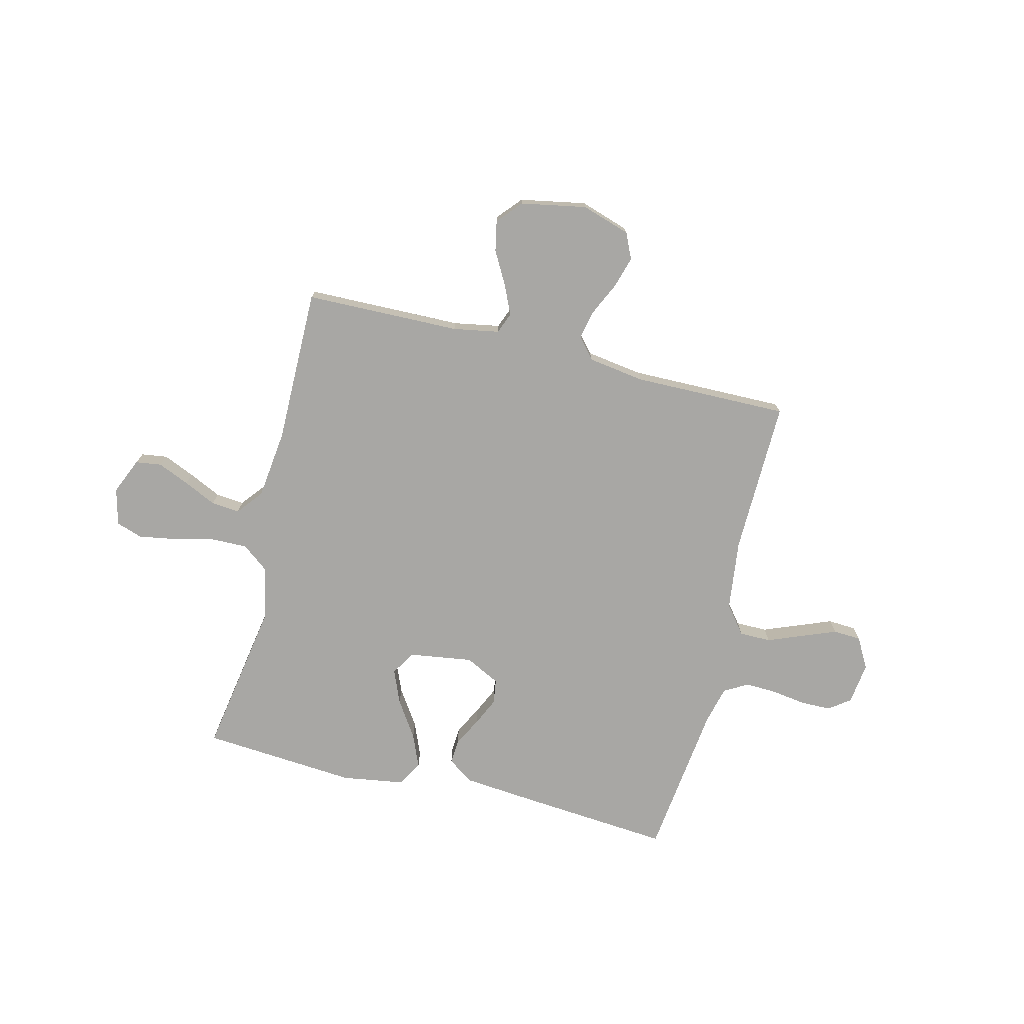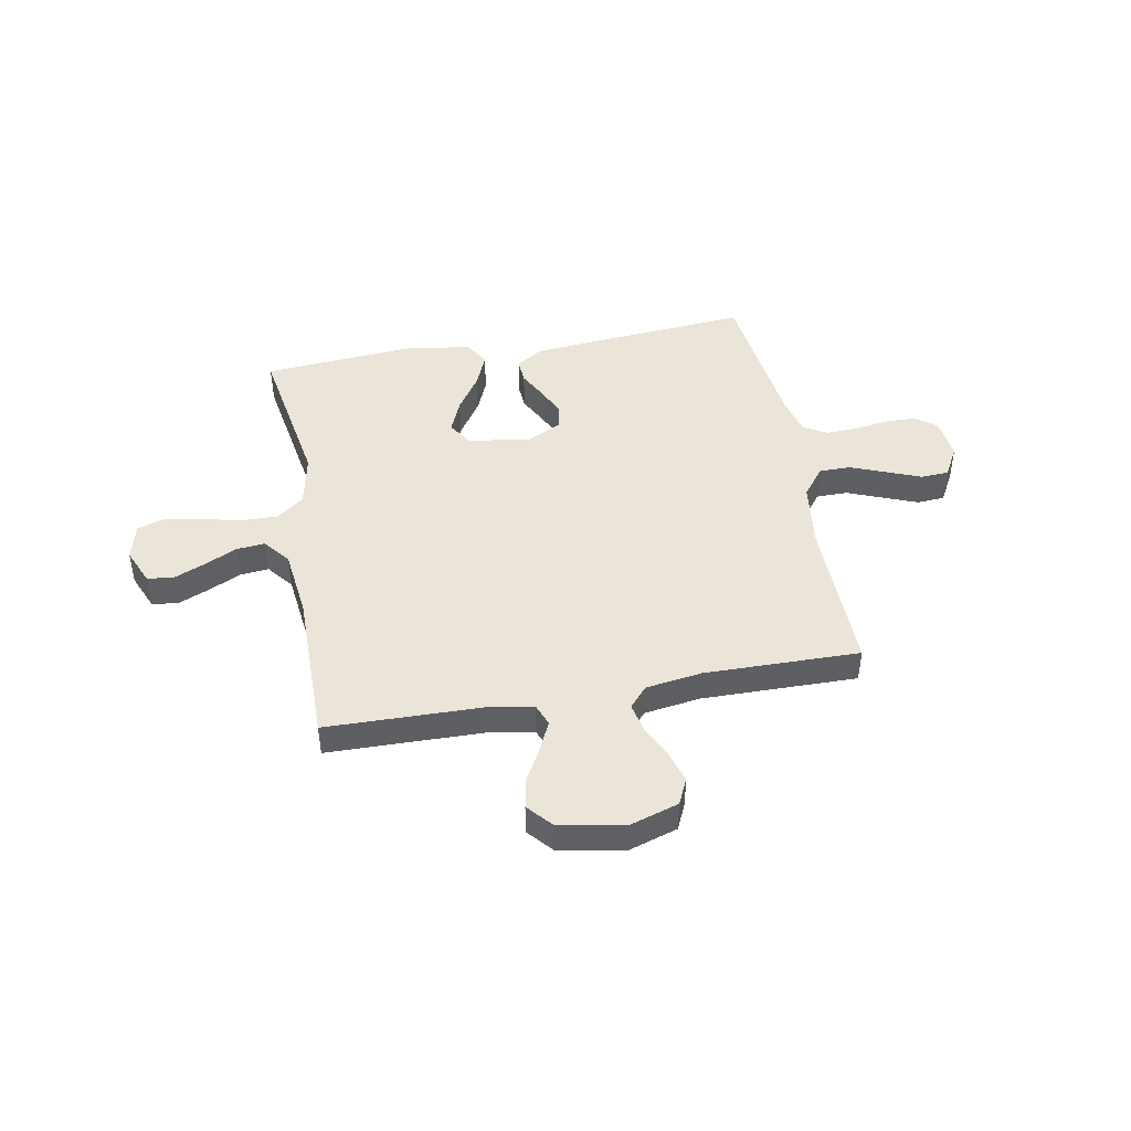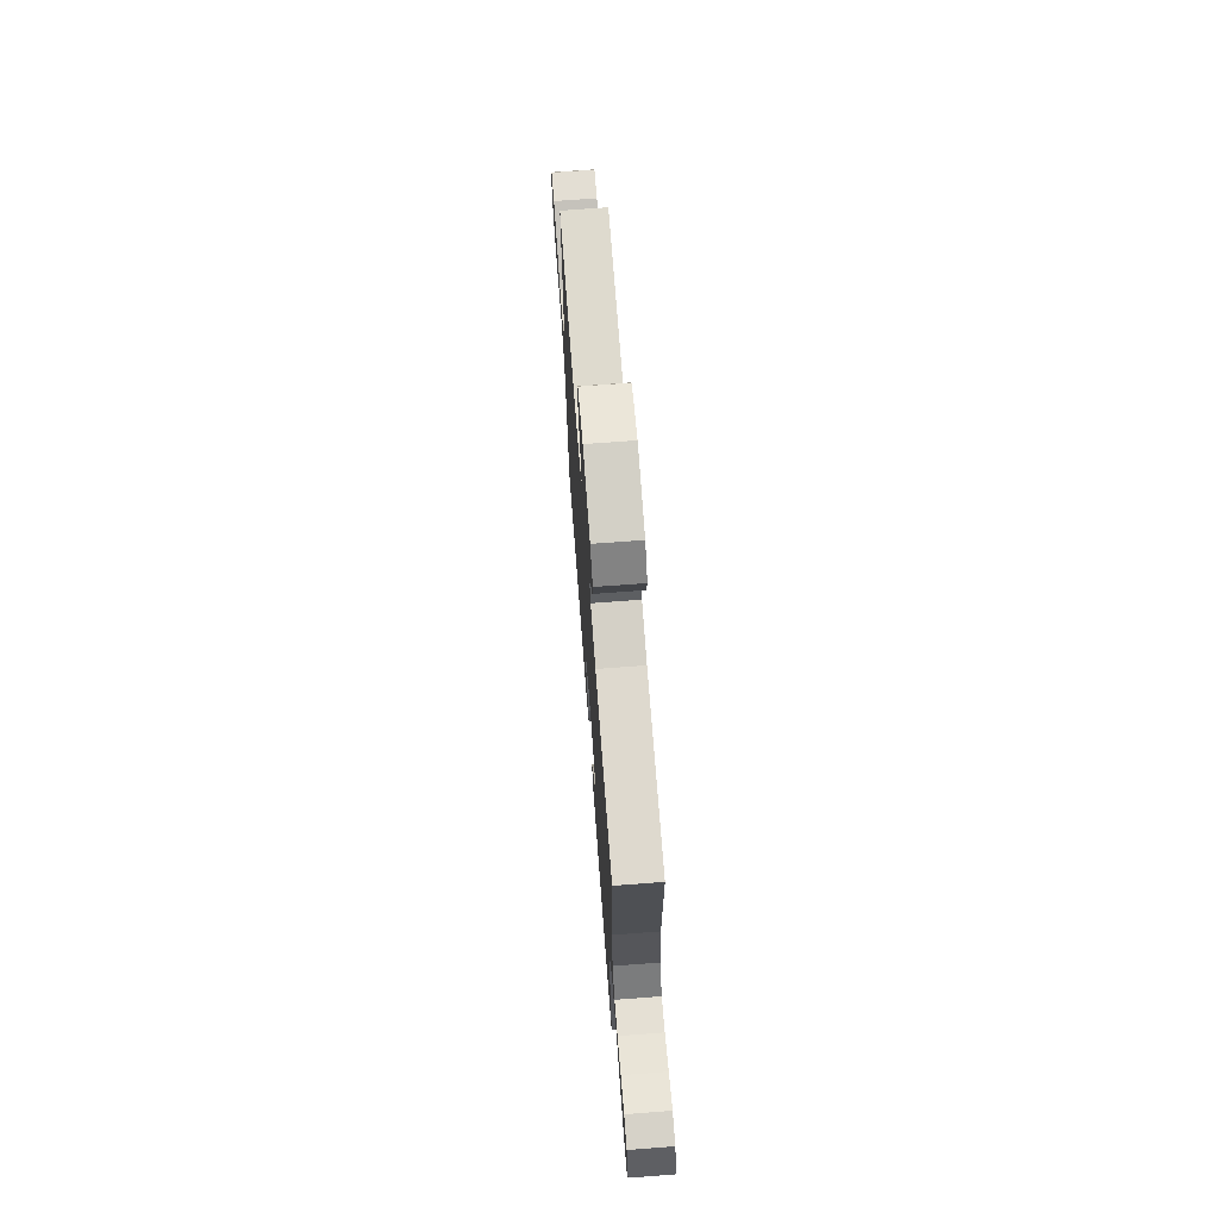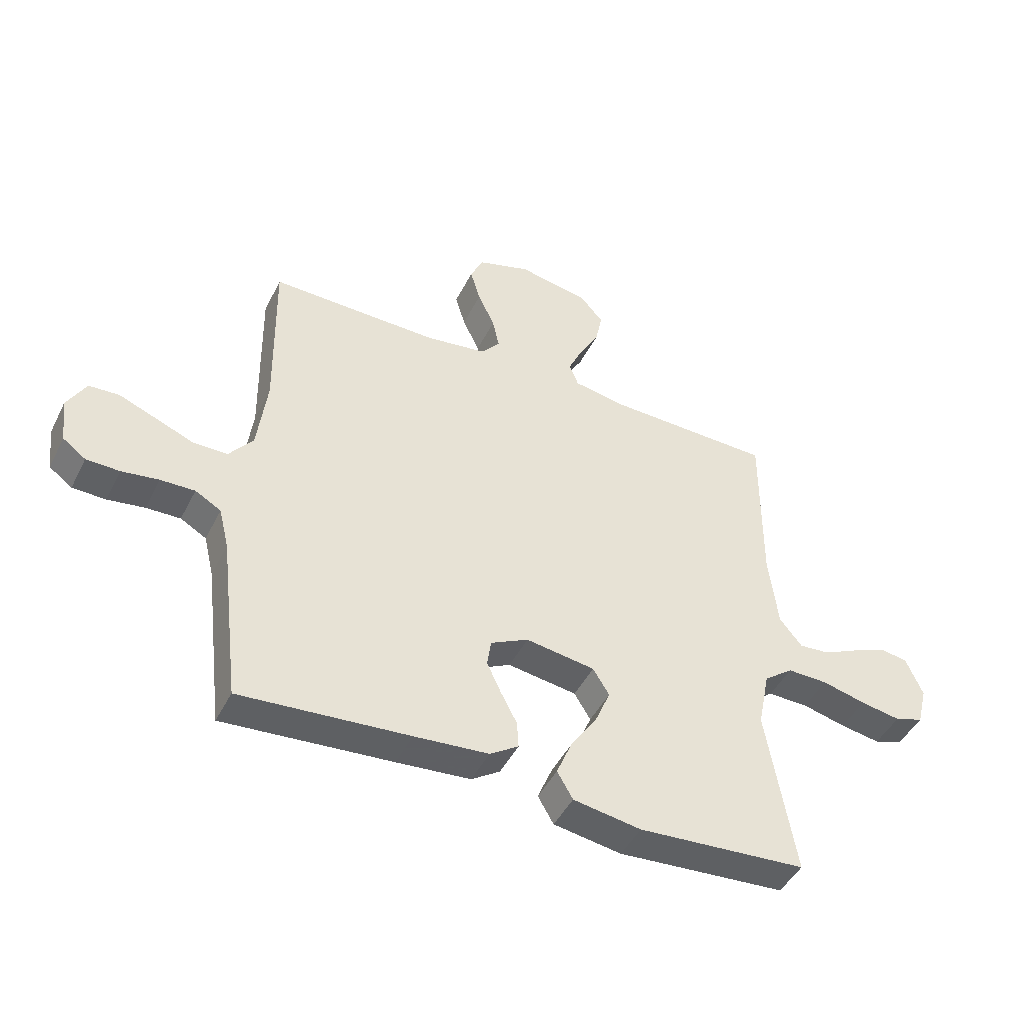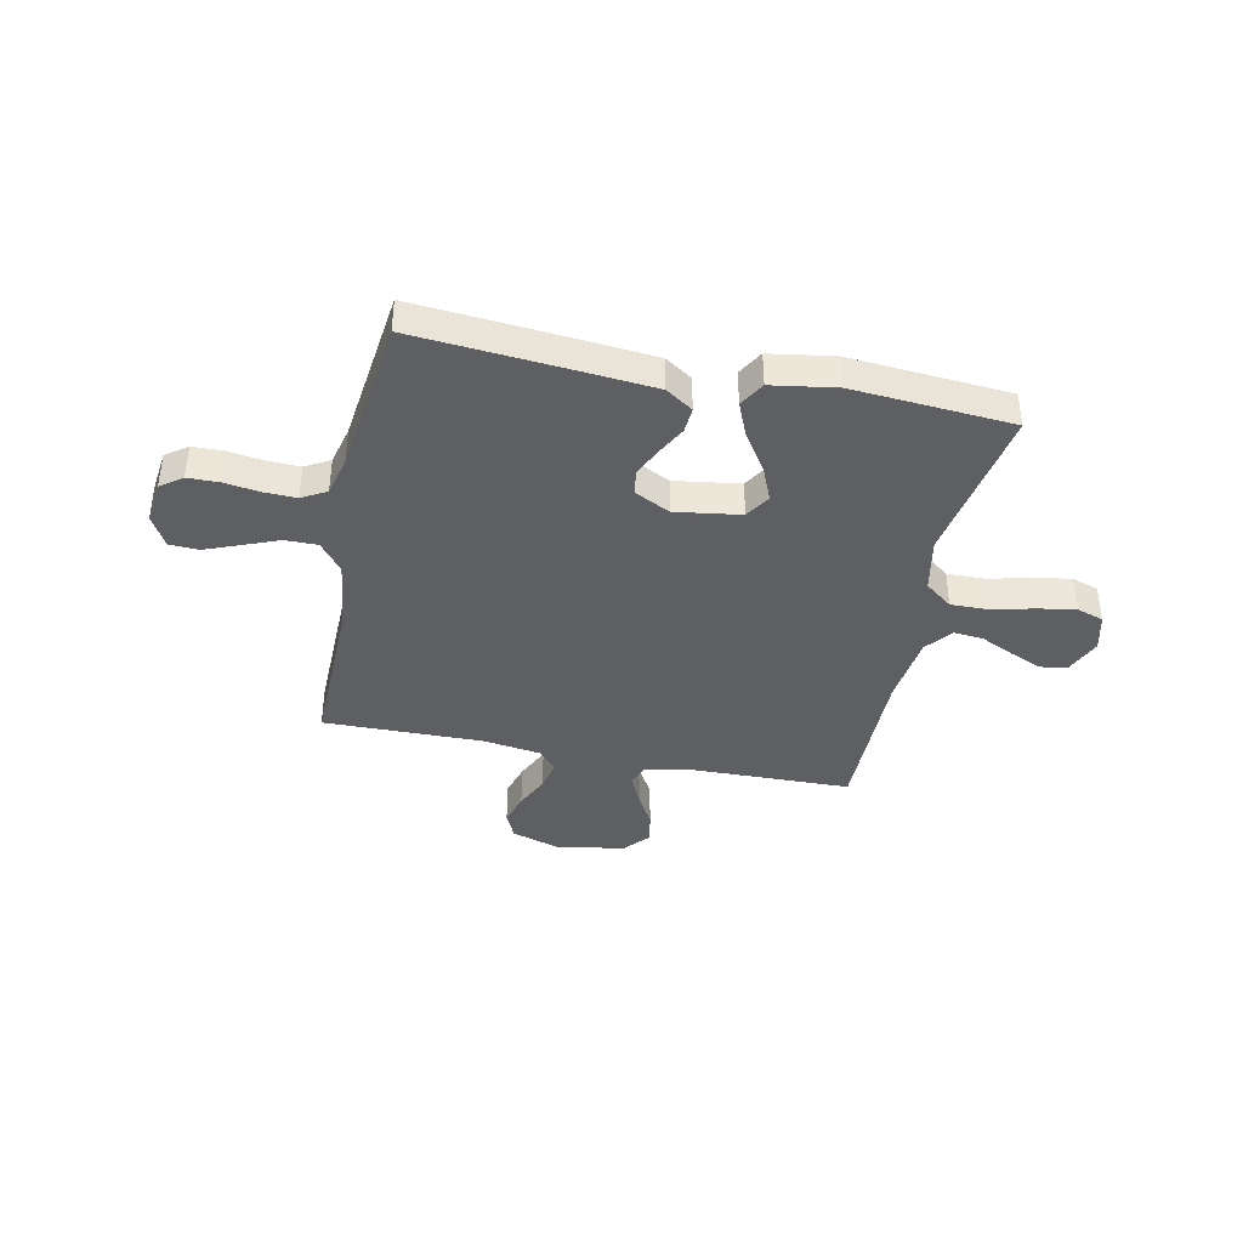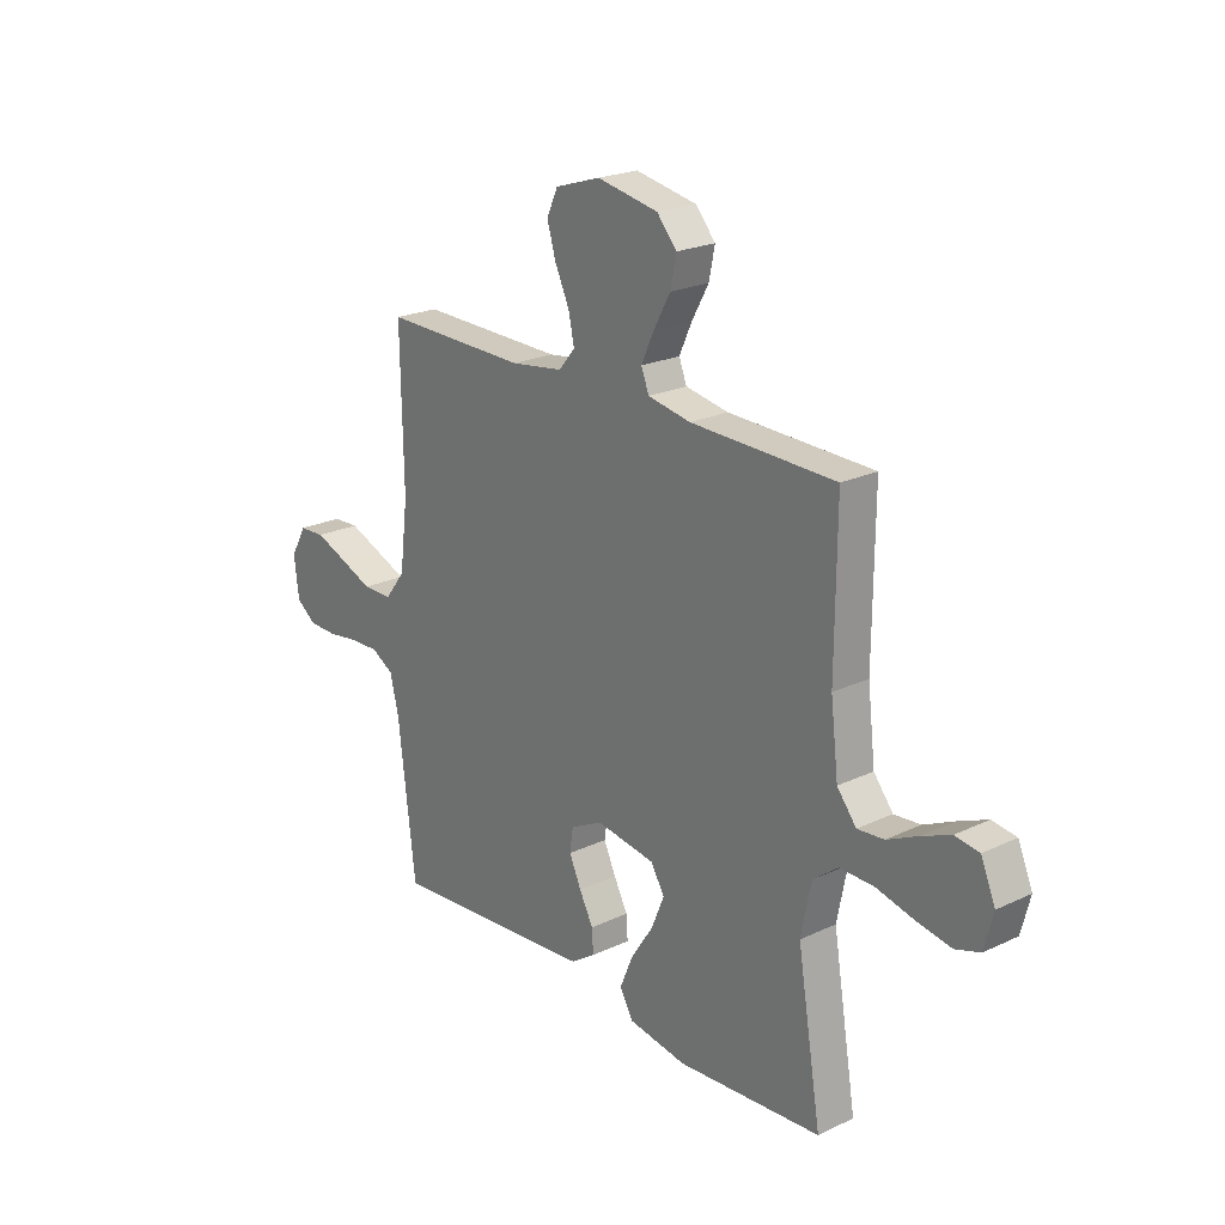
<metadata>
{"format":"obj","ext":"obj","renderer":"f3d","projection":"perspective","resolution":1024,"background":"white","views":[{"elev":-74.6,"azim":-13.9,"up":"+Y"},{"elev":45.1,"azim":-10.4,"up":"+Y"},{"elev":70.4,"azim":-94.3,"up":"+Z"},{"elev":-45.9,"azim":154.4,"up":"+Z"},{"elev":-39.5,"azim":168.3,"up":"+Y"},{"elev":22.3,"azim":-129.3,"up":"+Z"}]}
</metadata>
<code>
v -0.5 0.07 0.5
v -0.2 0.07 0.506
v -0.111 0.07 0.522
v -0.095 0.07 0.563
v -0.121 0.07 0.62
v -0.156 0.07 0.683
v -0.168 0.07 0.742
v -0.127 0.07 0.789
v 0 0.07 0.813
v 0.094 0.07 0.783
v 0.117 0.07 0.733
v 0.099 0.07 0.672
v 0.069 0.07 0.608
v 0.057 0.07 0.552
v 0.091 0.07 0.512
v 0.2 0.07 0.496
v 0.5 0.07 0.5
v 0.495 0.07 0.2
v 0.512 0.07 0.064
v 0.555 0.07 0.009
v 0.616 0.07 0.009
v 0.684 0.07 0.036
v 0.75 0.07 0.062
v 0.804 0.07 0.059
v 0.837 0.07 0
v 0.827 0.07 -0.081
v 0.786 0.07 -0.111
v 0.727 0.07 -0.112
v 0.661 0.07 -0.102
v 0.6 0.07 -0.1
v 0.554 0.07 -0.126
v 0.536 0.07 -0.2
v 0.5 0.07 -0.5
v 0.2 0.07 -0.475
v 0.068 0.07 -0.463
v 0.017 0.07 -0.429
v 0.02 0.07 -0.381
v 0.049 0.07 -0.326
v 0.074 0.07 -0.272
v 0.067 0.07 -0.224
v 0 0.07 -0.19
v -0.123 0.07 -0.208
v -0.152 0.07 -0.255
v -0.125 0.07 -0.32
v -0.078 0.07 -0.391
v -0.051 0.07 -0.456
v -0.079 0.07 -0.504
v -0.2 0.07 -0.523
v -0.5 0.07 -0.5
v -0.45 0.07 -0.2
v -0.471 0.07 -0.096
v -0.523 0.07 -0.056
v -0.595 0.07 -0.057
v -0.673 0.07 -0.076
v -0.744 0.07 -0.088
v -0.795 0.07 -0.071
v -0.813 0.07 0
v -0.783 0.07 0.07
v -0.733 0.07 0.077
v -0.672 0.07 0.051
v -0.609 0.07 0.021
v -0.554 0.07 0.016
v -0.514 0.07 0.066
v -0.498 0.07 0.2
v -0.5 0 0.5
v -0.2 0 0.506
v -0.111 0 0.522
v -0.095 0 0.563
v -0.121 0 0.62
v -0.156 0 0.683
v -0.168 0 0.742
v -0.127 0 0.789
v 0 0 0.813
v 0.094 0 0.783
v 0.117 0 0.733
v 0.099 0 0.672
v 0.069 0 0.608
v 0.057 0 0.552
v 0.091 0 0.512
v 0.2 0 0.496
v 0.5 0 0.5
v 0.495 0 0.2
v 0.512 0 0.064
v 0.555 0 0.009
v 0.616 0 0.009
v 0.684 0 0.036
v 0.75 0 0.062
v 0.804 0 0.059
v 0.837 0 0
v 0.827 0 -0.081
v 0.786 0 -0.111
v 0.727 0 -0.112
v 0.661 0 -0.102
v 0.6 0 -0.1
v 0.554 0 -0.126
v 0.536 0 -0.2
v 0.5 0 -0.5
v 0.2 0 -0.475
v 0.068 0 -0.463
v 0.017 0 -0.429
v 0.02 0 -0.381
v 0.049 0 -0.326
v 0.074 0 -0.272
v 0.067 0 -0.224
v 0 0 -0.19
v -0.123 0 -0.208
v -0.152 0 -0.255
v -0.125 0 -0.32
v -0.078 0 -0.391
v -0.051 0 -0.456
v -0.079 0 -0.504
v -0.2 0 -0.523
v -0.5 0 -0.5
v -0.45 0 -0.2
v -0.471 0 -0.096
v -0.523 0 -0.056
v -0.595 0 -0.057
v -0.673 0 -0.076
v -0.744 0 -0.088
v -0.795 0 -0.071
v -0.813 0 0
v -0.783 0 0.07
v -0.733 0 0.077
v -0.672 0 0.051
v -0.609 0 0.021
v -0.554 0 0.016
v -0.514 0 0.066
v -0.498 0 0.2
f 59 60 61
f 58 59 61
f 57 58 61
f 56 57 61
f 55 56 61
f 54 55 61
f 53 54 61
f 52 53 61 62
f 51 52 62 63
f 48 49 50
f 47 48 50
f 46 47 50
f 45 46 50
f 44 45 50
f 43 44 50 51
f 51 63 64
f 43 51 64
f 42 43 64
f 36 37 38
f 35 36 38
f 34 35 38
f 33 34 38
f 32 33 38
f 31 32 38 39
f 30 31 39 40
f 27 28 29
f 26 27 29
f 25 26 29
f 24 25 29
f 23 24 29
f 22 23 29
f 21 22 29
f 20 21 29 30
f 30 40 41
f 20 30 41
f 19 20 41
f 16 17 18
f 42 64 1
f 41 42 1
f 19 41 1
f 18 19 1
f 16 18 1
f 15 16 1
f 11 12 13
f 10 11 13
f 9 10 13
f 8 9 13
f 7 8 13
f 6 7 13
f 5 6 13
f 4 5 13 14
f 3 4 14 15
f 2 3 15
f 15 2 1
f 125 124 123
f 125 123 122
f 125 122 121
f 125 121 120
f 125 120 119
f 125 119 118
f 125 118 117
f 126 125 117 116
f 127 126 116 115
f 114 113 112
f 114 112 111
f 114 111 110
f 114 110 109
f 114 109 108
f 115 114 108 107
f 128 127 115
f 128 115 107
f 128 107 106
f 102 101 100
f 102 100 99
f 102 99 98
f 102 98 97
f 102 97 96
f 103 102 96 95
f 104 103 95 94
f 93 92 91
f 93 91 90
f 93 90 89
f 93 89 88
f 93 88 87
f 93 87 86
f 93 86 85
f 94 93 85 84
f 105 104 94
f 105 94 84
f 105 84 83
f 82 81 80
f 65 128 106
f 65 106 105
f 65 105 83
f 65 83 82
f 65 82 80
f 65 80 79
f 77 76 75
f 77 75 74
f 77 74 73
f 77 73 72
f 77 72 71
f 77 71 70
f 77 70 69
f 78 77 69 68
f 79 78 68 67
f 79 67 66
f 65 66 79
f 1 65 66 2
f 2 66 67 3
f 3 67 68 4
f 4 68 69 5
f 5 69 70 6
f 6 70 71 7
f 7 71 72 8
f 8 72 73 9
f 9 73 74 10
f 10 74 75 11
f 11 75 76 12
f 12 76 77 13
f 13 77 78 14
f 14 78 79 15
f 15 79 80 16
f 16 80 81 17
f 17 81 82 18
f 18 82 83 19
f 19 83 84 20
f 20 84 85 21
f 21 85 86 22
f 22 86 87 23
f 23 87 88 24
f 24 88 89 25
f 25 89 90 26
f 26 90 91 27
f 27 91 92 28
f 28 92 93 29
f 29 93 94 30
f 30 94 95 31
f 31 95 96 32
f 32 96 97 33
f 33 97 98 34
f 34 98 99 35
f 35 99 100 36
f 36 100 101 37
f 37 101 102 38
f 38 102 103 39
f 39 103 104 40
f 40 104 105 41
f 41 105 106 42
f 42 106 107 43
f 43 107 108 44
f 44 108 109 45
f 45 109 110 46
f 46 110 111 47
f 47 111 112 48
f 48 112 113 49
f 49 113 114 50
f 50 114 115 51
f 51 115 116 52
f 52 116 117 53
f 53 117 118 54
f 54 118 119 55
f 55 119 120 56
f 56 120 121 57
f 57 121 122 58
f 58 122 123 59
f 59 123 124 60
f 60 124 125 61
f 61 125 126 62
f 62 126 127 63
f 63 127 128 64
f 64 128 65 1

</code>
